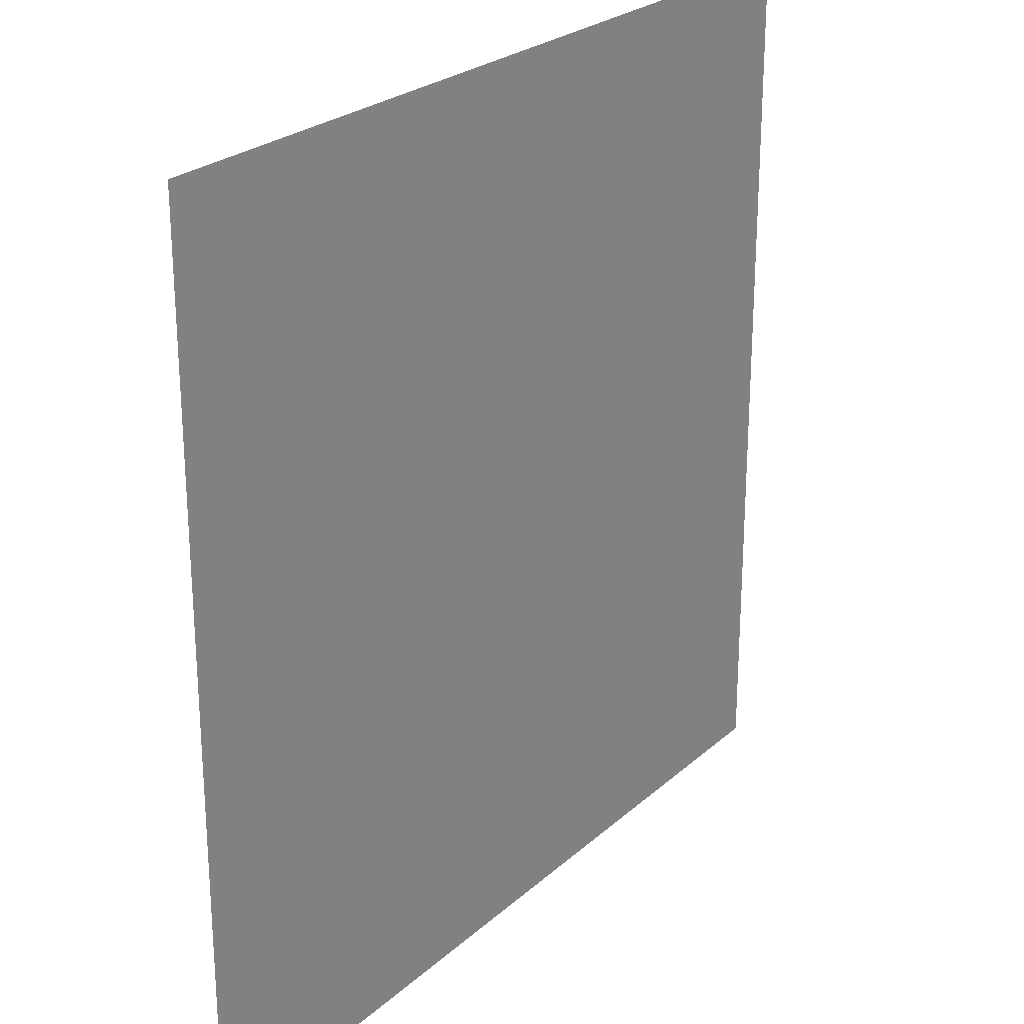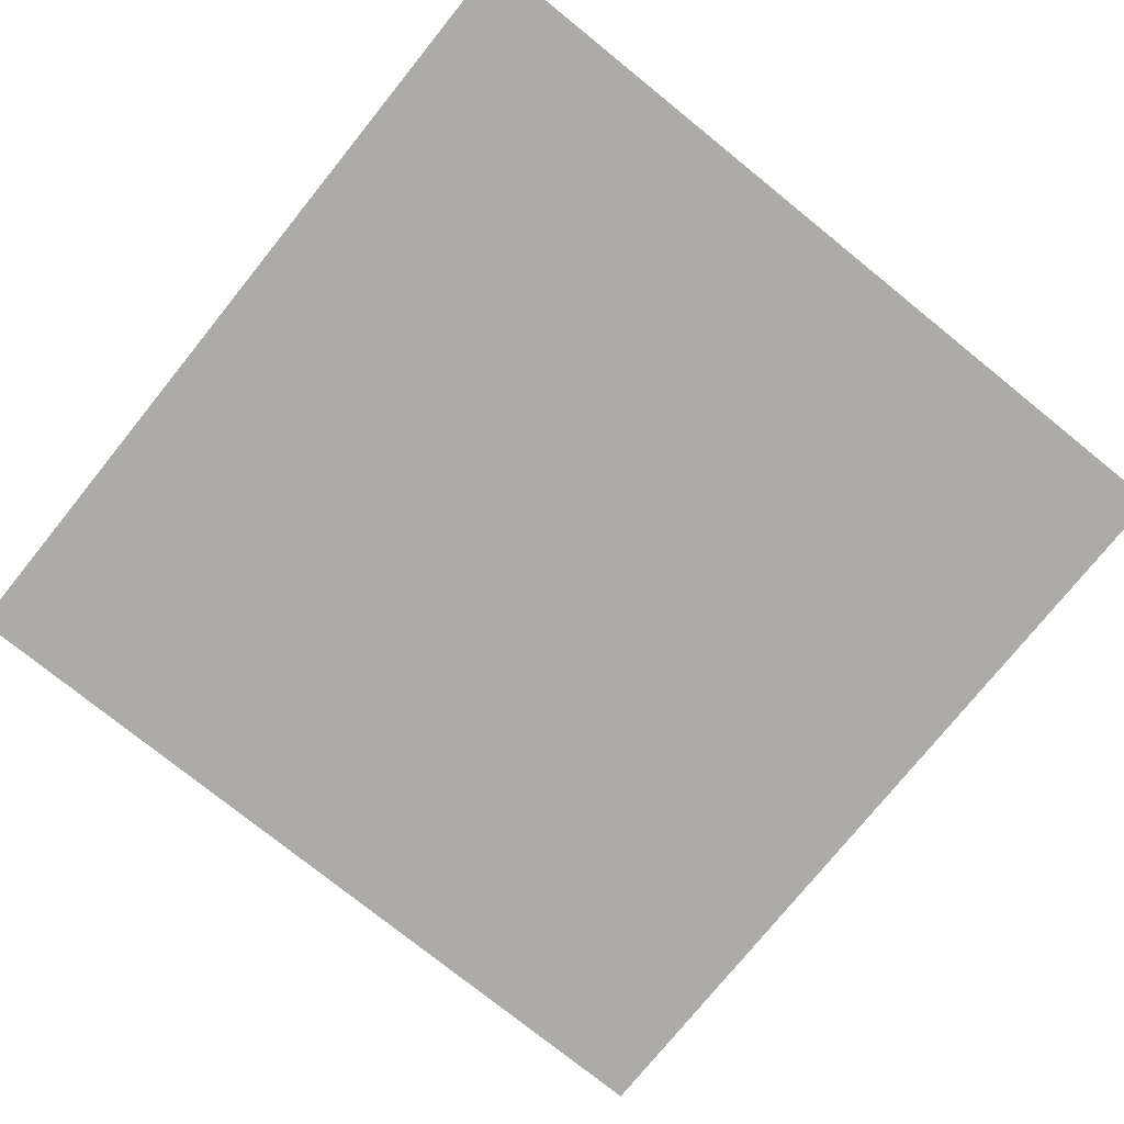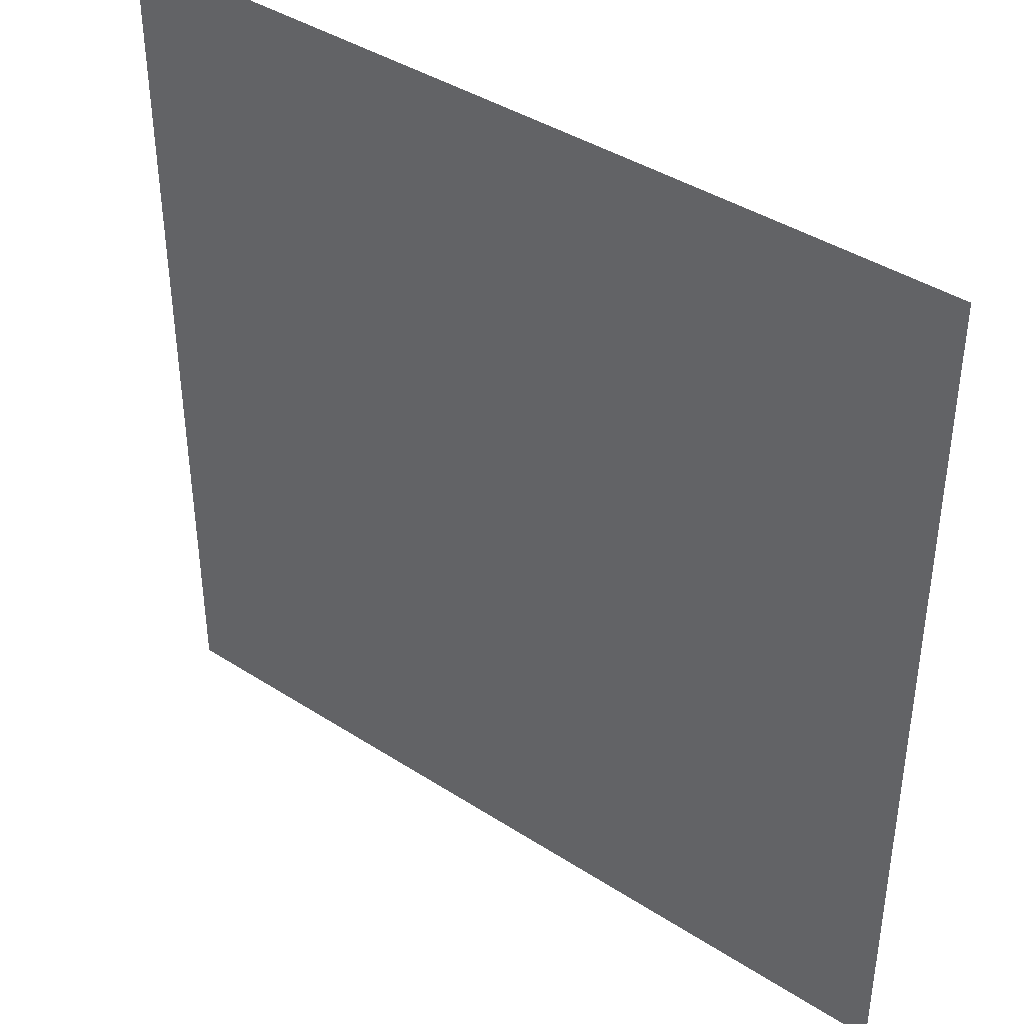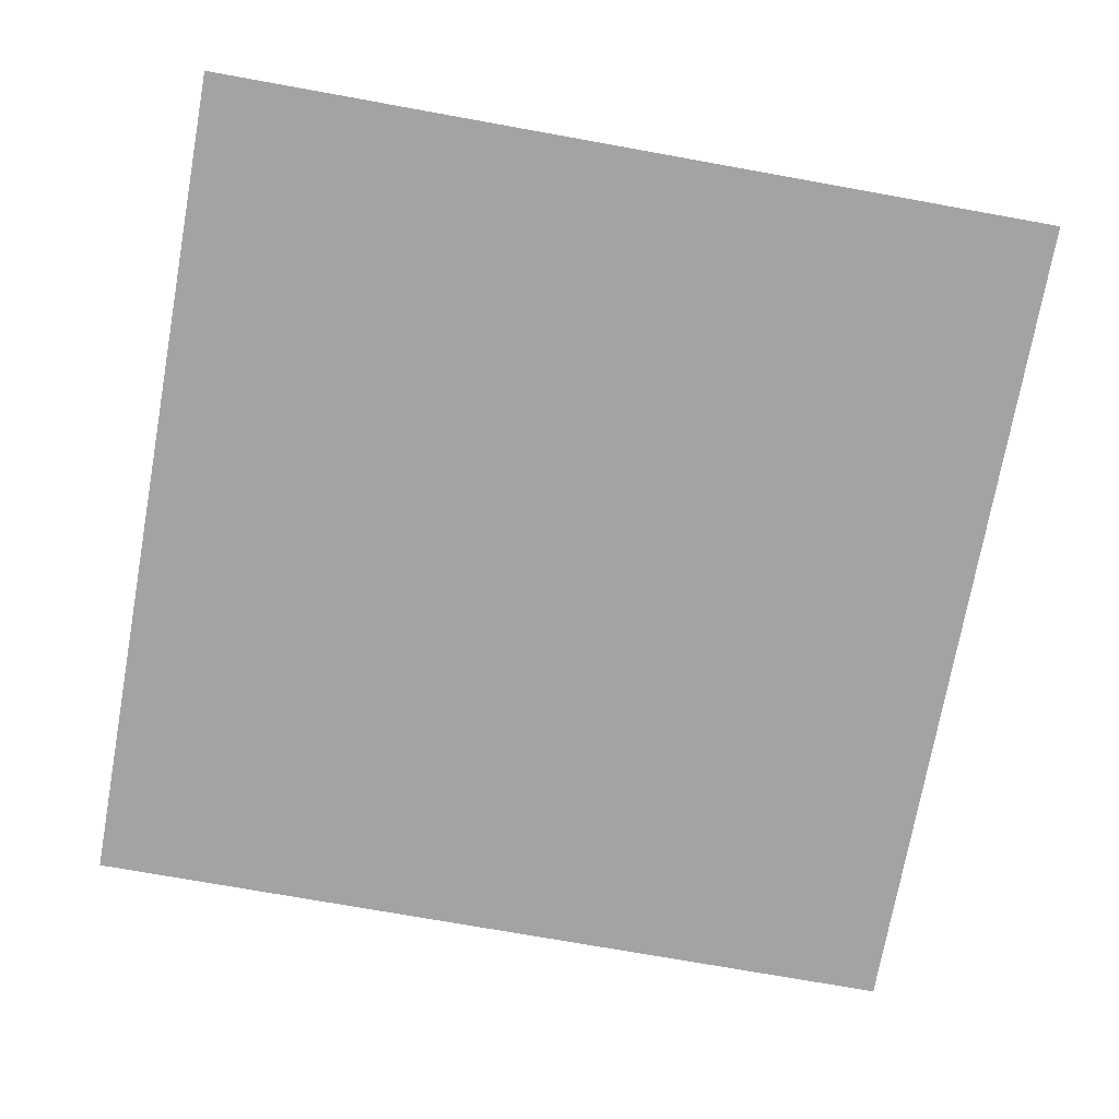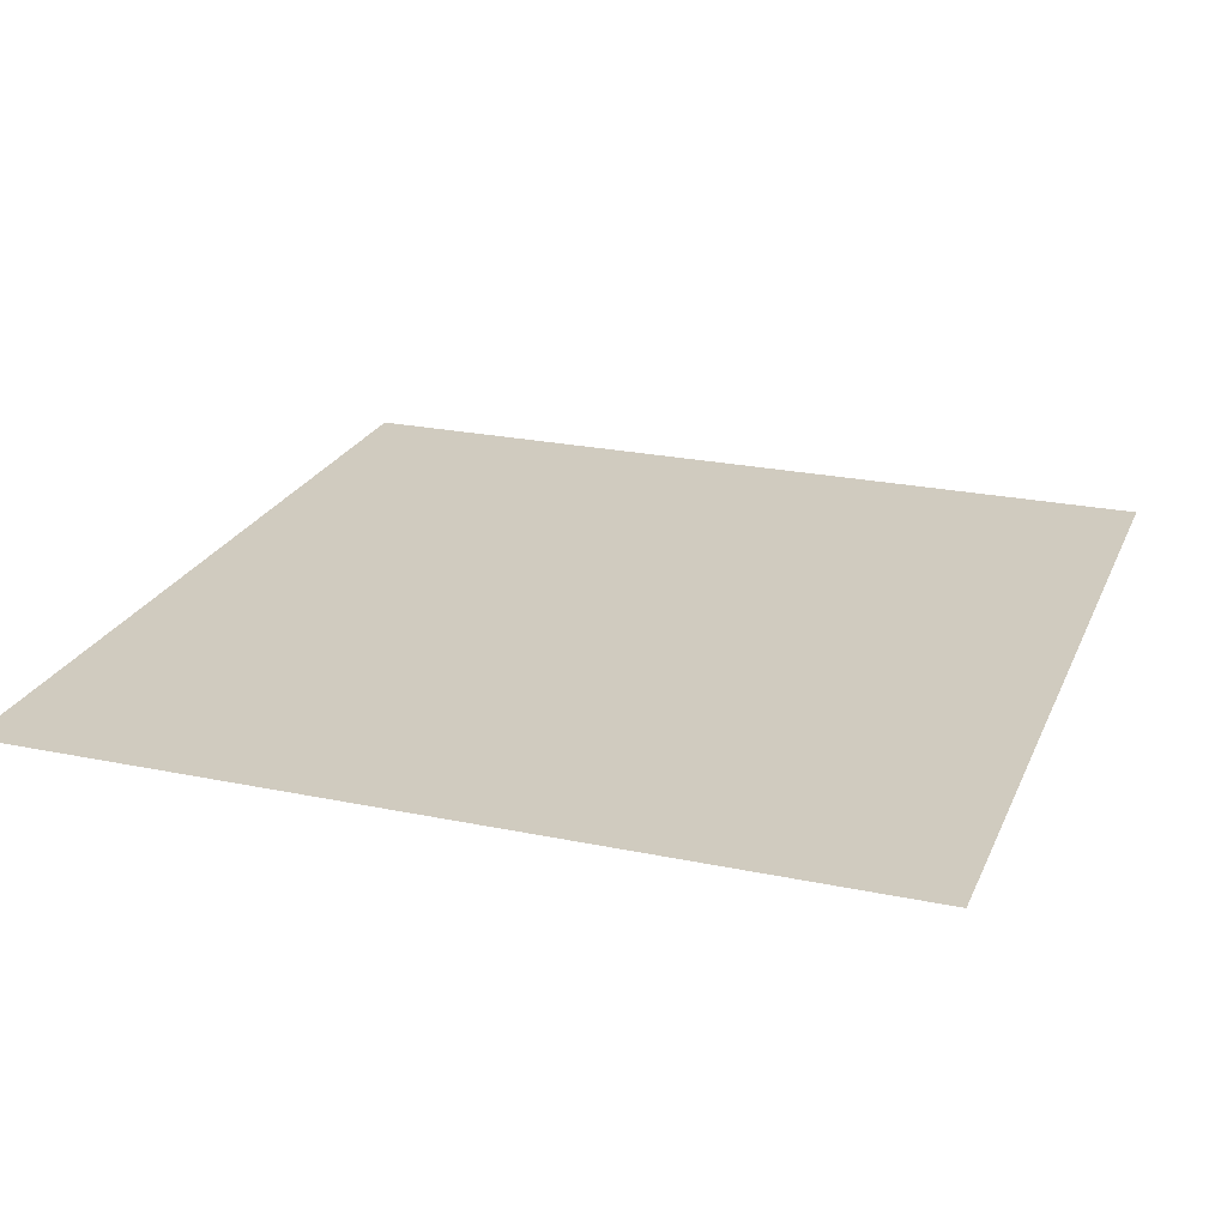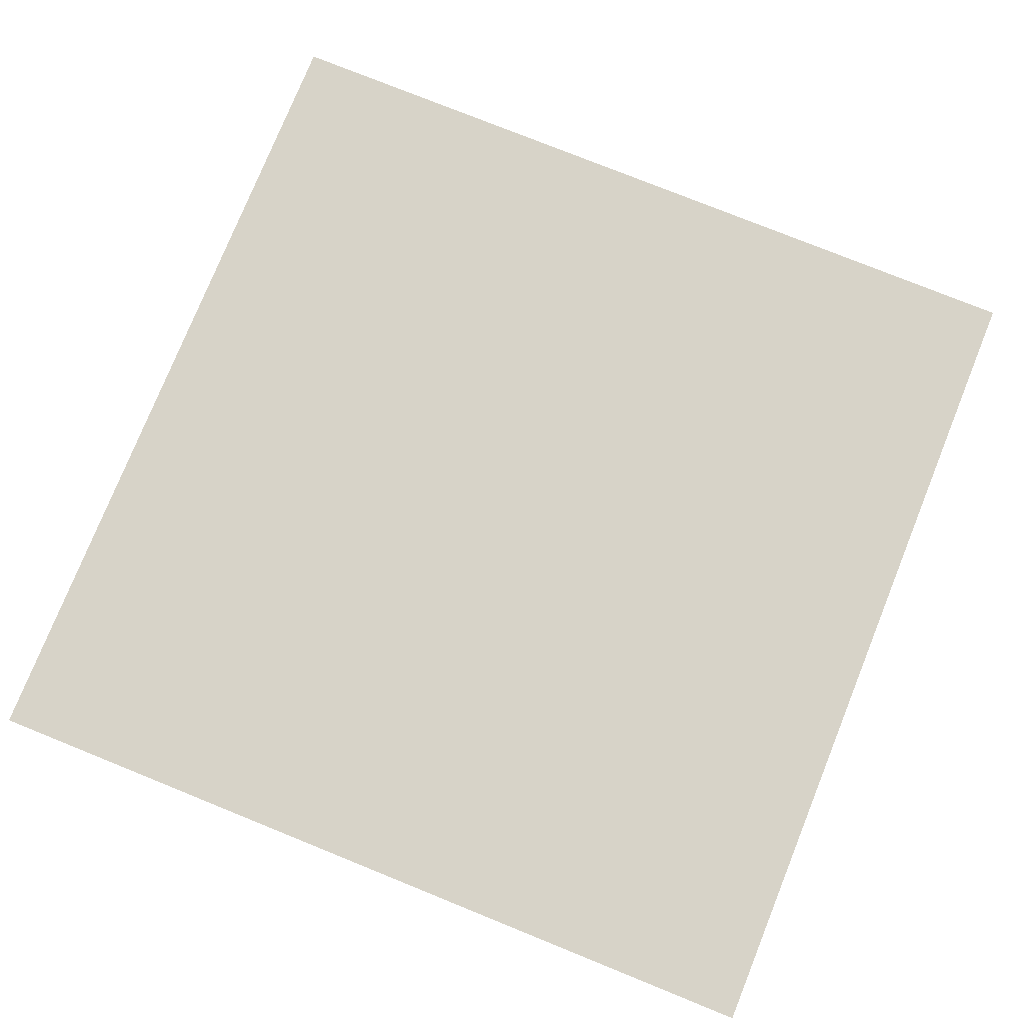
<metadata>
{"format":"obj","ext":"obj","renderer":"f3d","projection":"perspective","resolution":1024,"background":"white","views":[{"elev":25.0,"azim":125.6,"up":"+Z"},{"elev":-76.4,"azim":-128.9,"up":"+Y"},{"elev":40.5,"azim":38.4,"up":"+Z"},{"elev":-73.1,"azim":-100.2,"up":"+Y"},{"elev":23.7,"azim":19.3,"up":"+Y"},{"elev":77.2,"azim":-158.0,"up":"+Y"}]}
</metadata>
<code>
v -0.5 0 -0.5 0
v 0.5 0 -0.5 0
v -0.5 0 0.5 0
v 0.5 0 0.5 0
f 2 3 4
f 3 2 1
f 1 2 3
f 4 3 2

</code>
